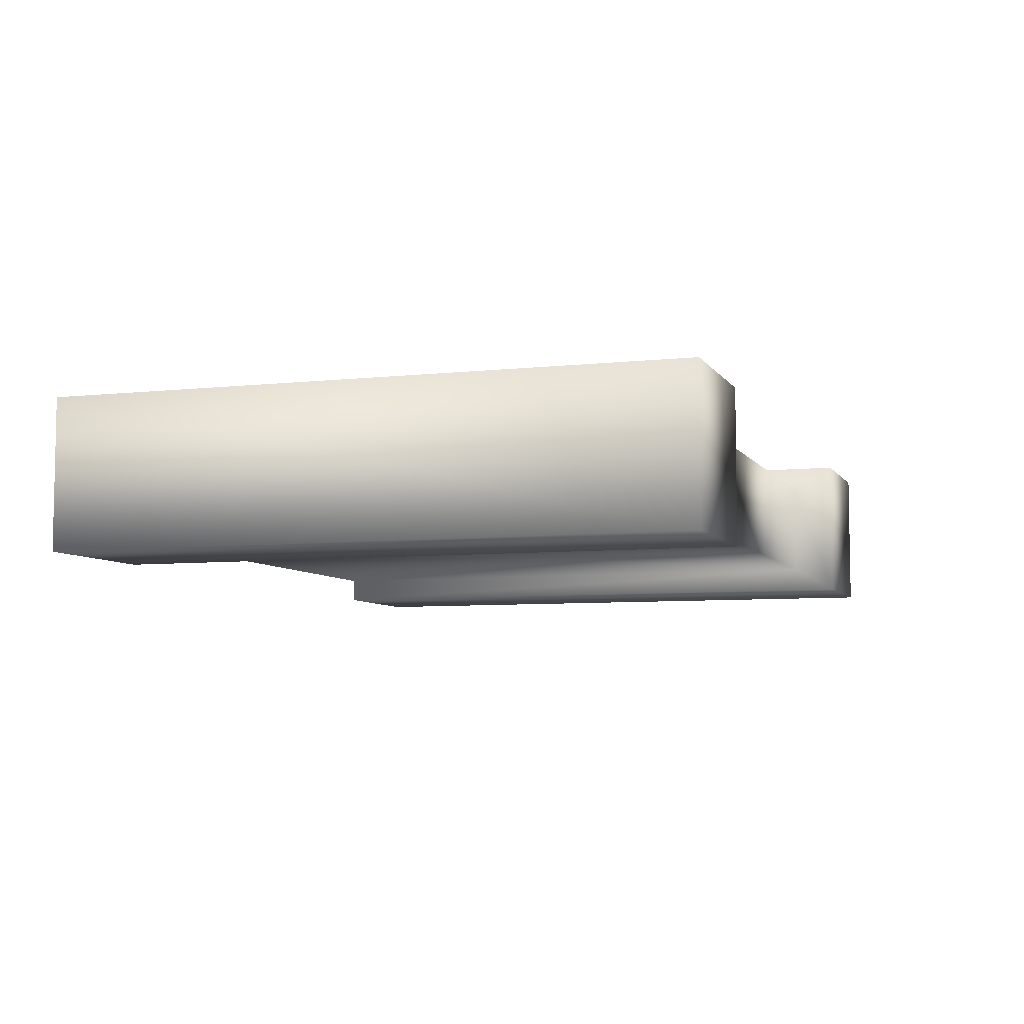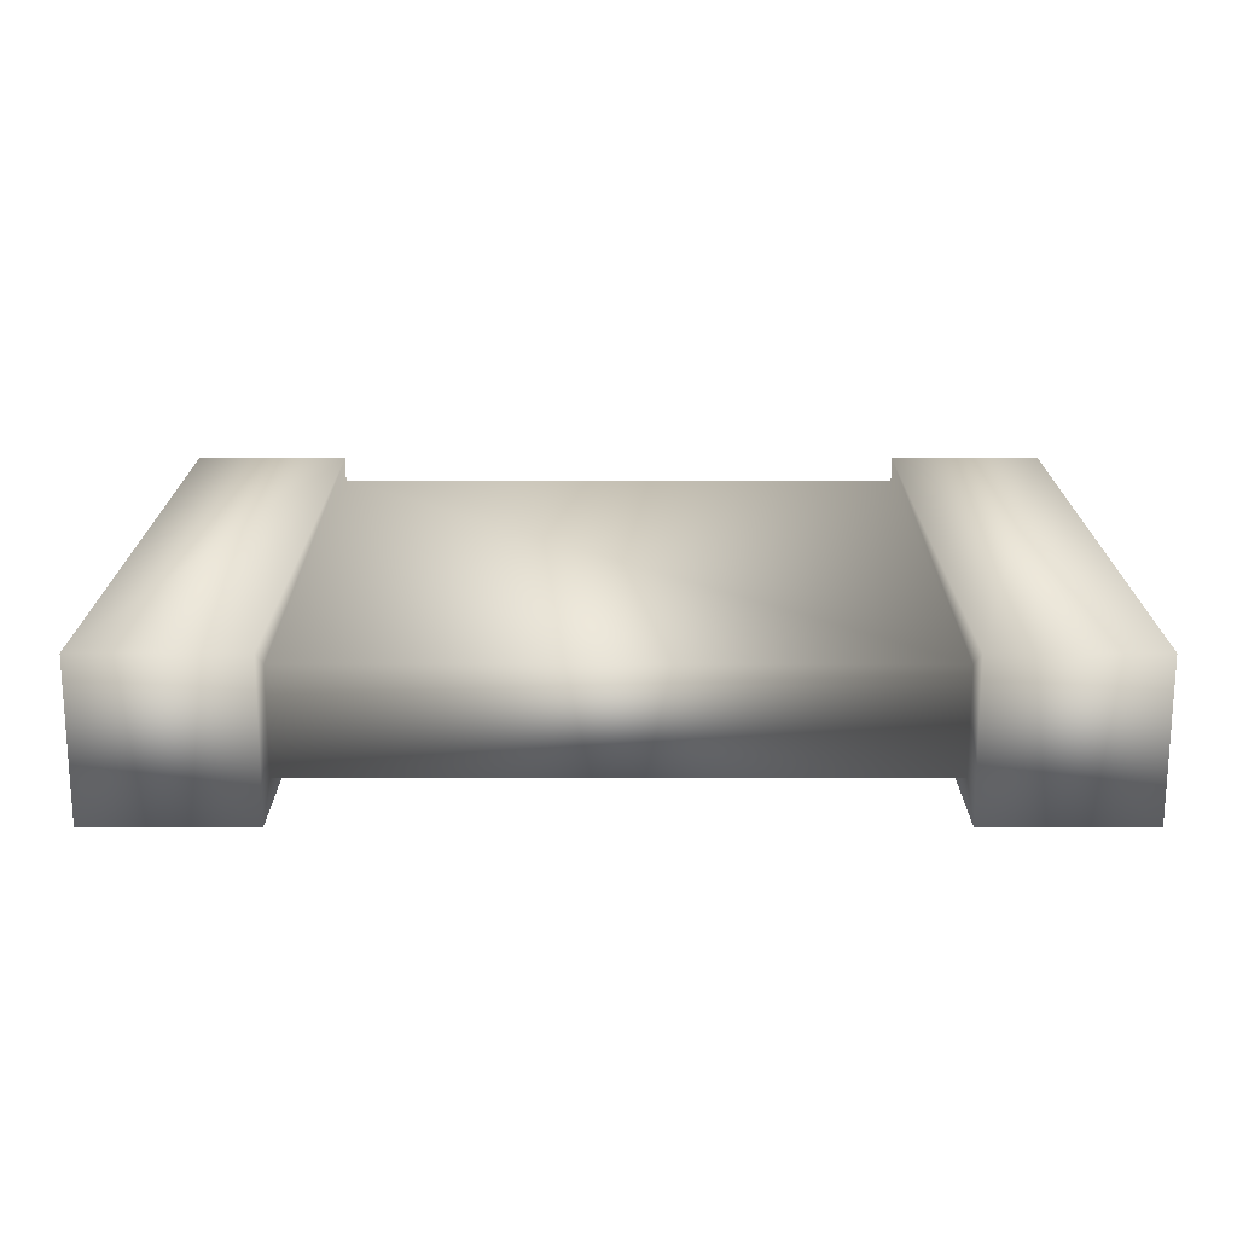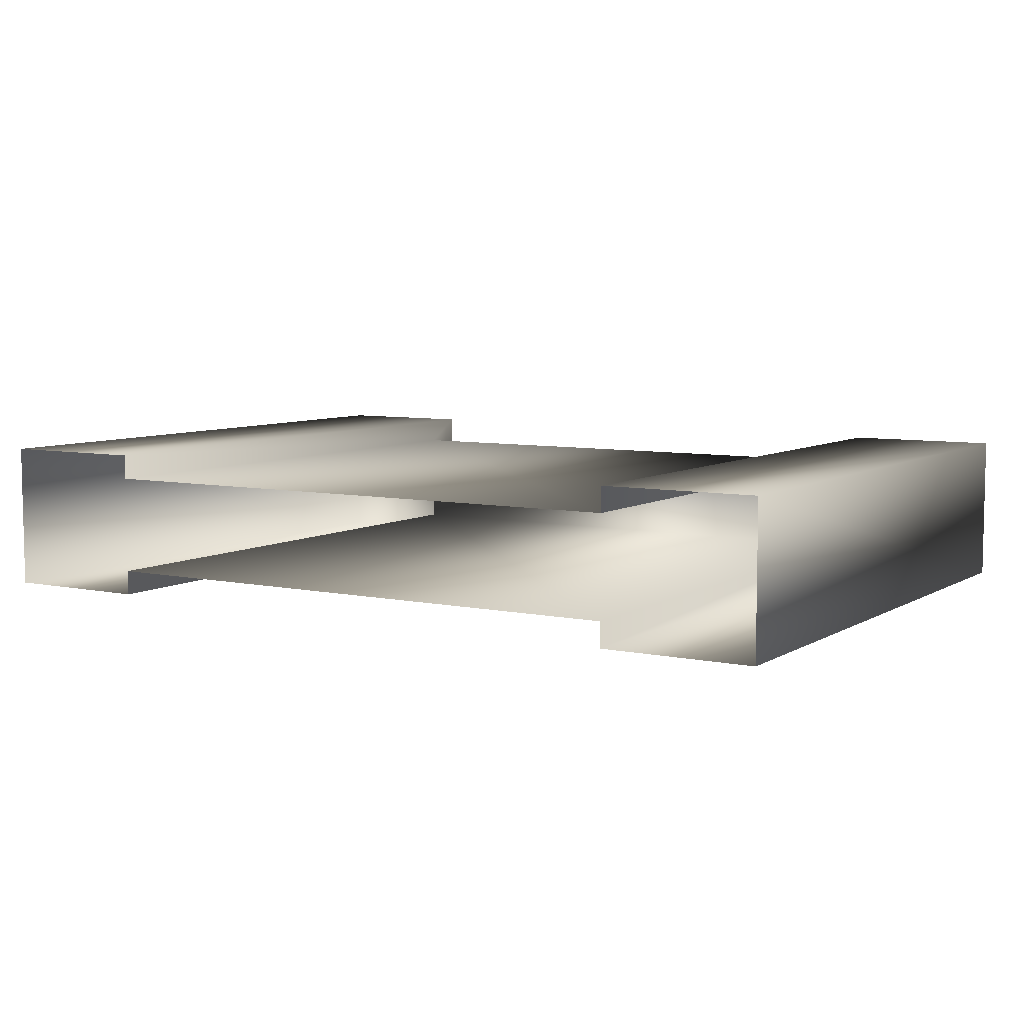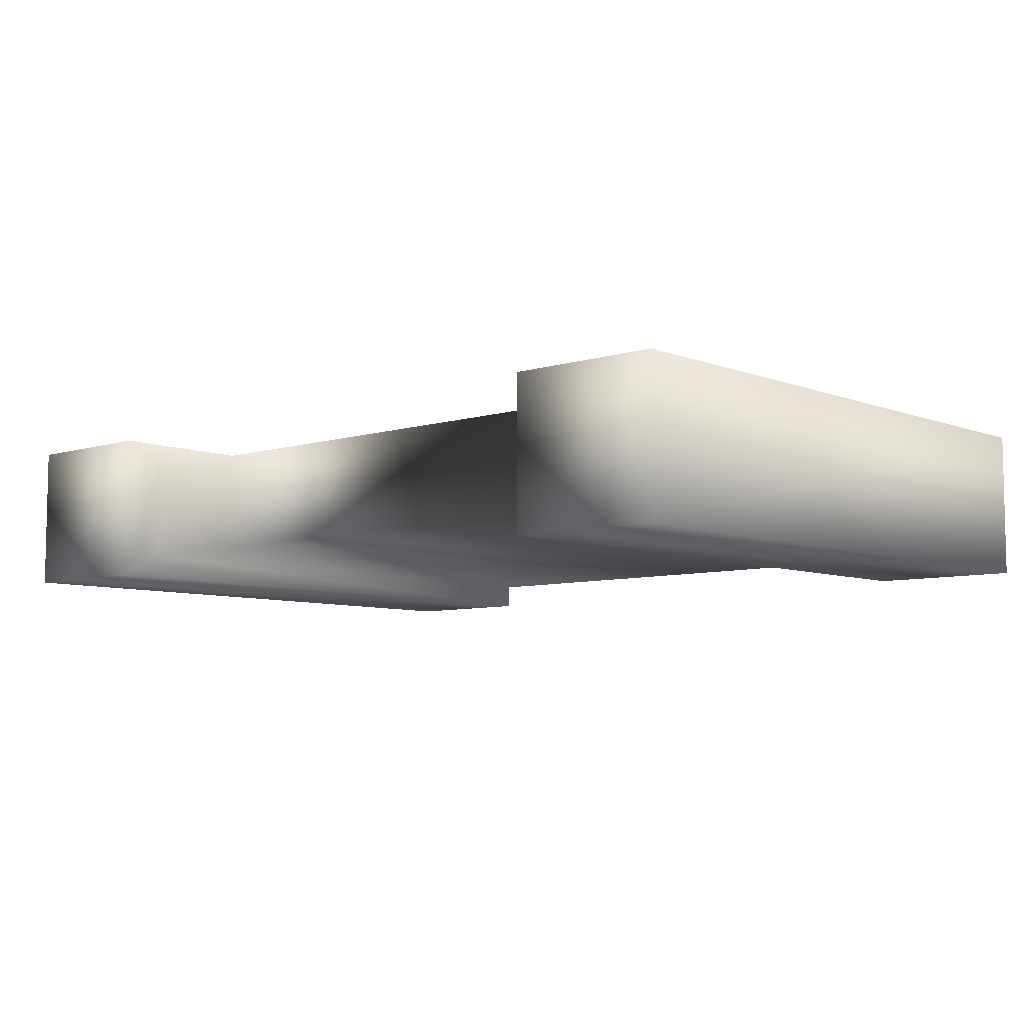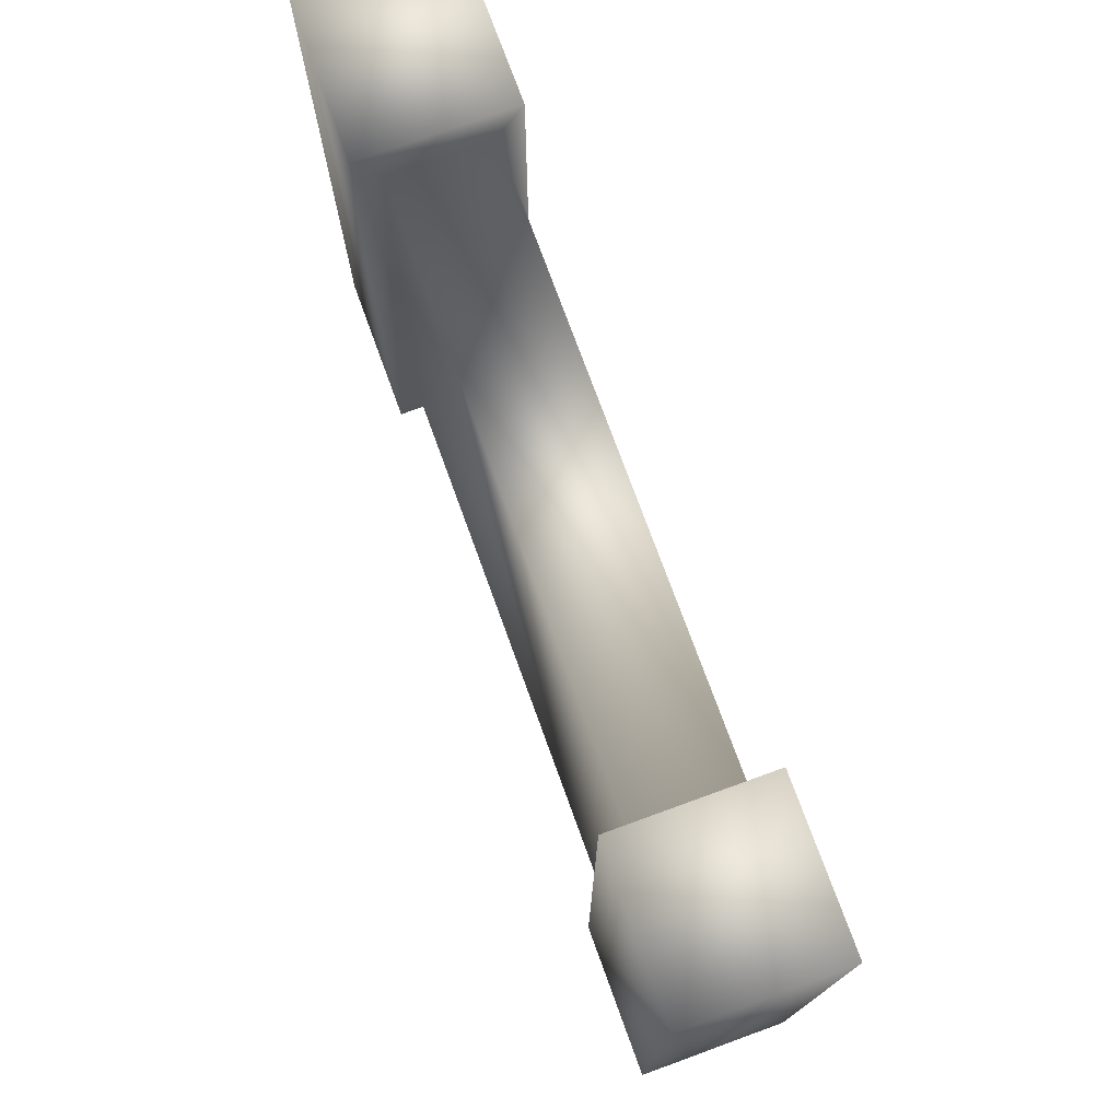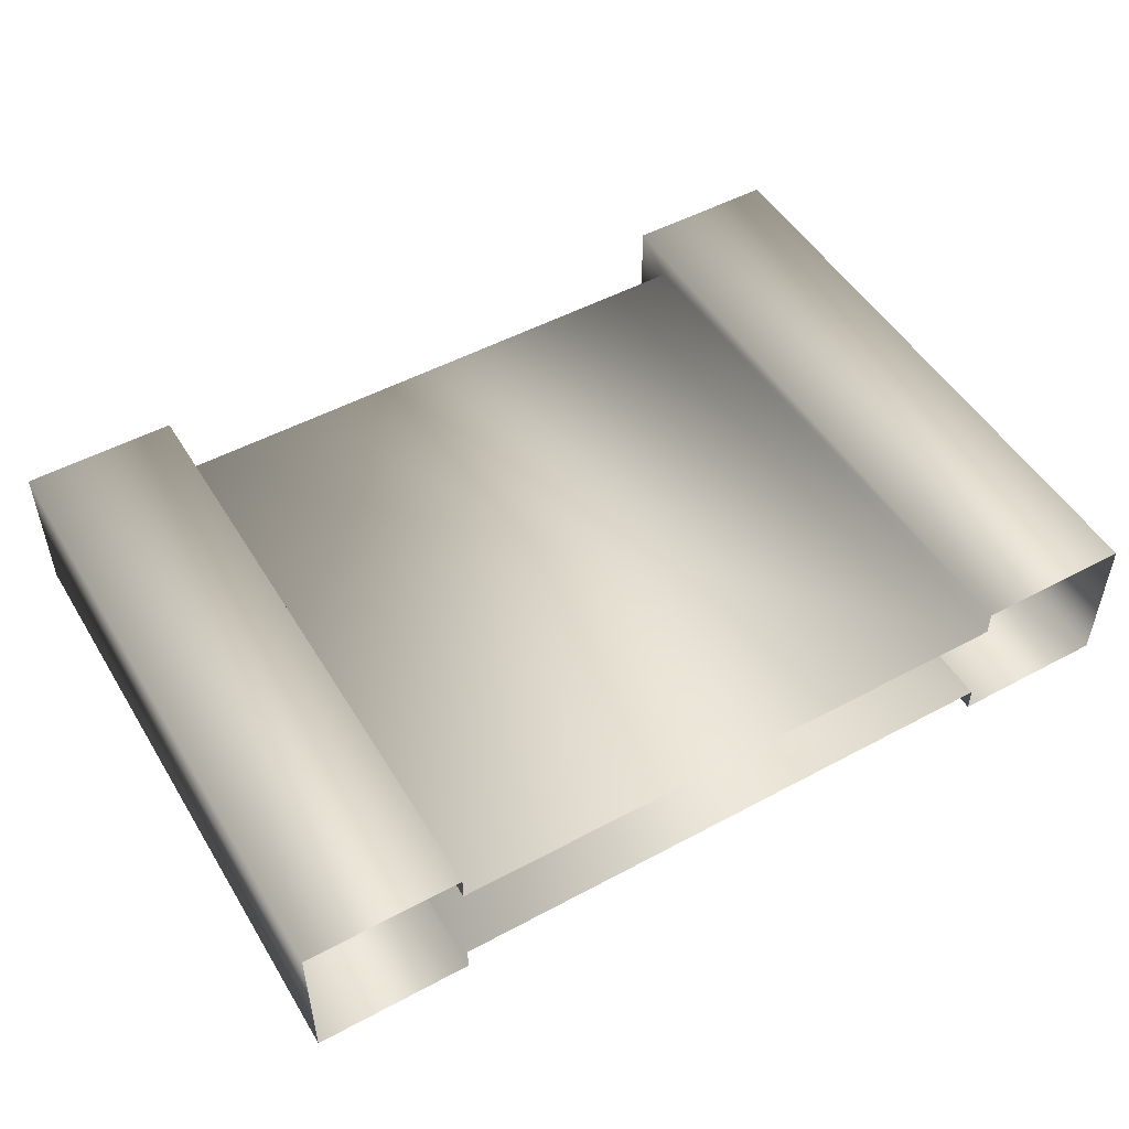
<metadata>
{"format":"obj","ext":"obj","renderer":"f3d","projection":"perspective","resolution":1024,"background":"white","views":[{"elev":-6.5,"azim":108.3,"up":"+Z"},{"elev":18.2,"azim":180.0,"up":"+Z"},{"elev":6.9,"azim":31.6,"up":"+Z"},{"elev":-7.1,"azim":-138.1,"up":"+Z"},{"elev":74.9,"azim":70.0,"up":"+Y"},{"elev":50.5,"azim":-30.5,"up":"+Z"}]}
</metadata>
<code>
g fcbg_cityforestcrystal_001_wall_02
v 1.791 0.003716 -0.3071
v -1.791 3.646 -0.3071
v -1.791 0.003716 -0.3071
v 1.791 3.646 -0.3071
v -1.791 3.646 0.3094
v 1.791 3.646 0.3094
v 1.791 0.003671 -0.4635
v 1.791 3.92 -0.4635
v 1.791 3.92 0.4635
v 2.748 3.92 -0.4635
v 2.748 3.92 0.4635
v 2.748 0.003671 -0.4635
v 2.748 0.003671 0.4635
v 2.748 3.92 0.4635
v 1.791 3.646 0.3094
v 1.791 0.003671 0.4635
v 1.791 0.003709 0.3094
v 1.791 3.92 0.4635
v 2.748 3.92 0.4635
v 2.748 0.003671 0.4635
v -2.748 0.003671 -0.4635
v -1.791 0.003671 -0.4635
v -1.791 3.92 -0.4635
v -2.748 3.92 -0.4635
v -2.748 3.92 0.4635
v -1.791 3.92 0.4635
v -1.791 3.646 -0.3071
v -1.791 0.003671 -0.4635
v -1.791 0.003716 -0.3071
v -1.791 3.92 -0.4635
v -1.791 3.646 0.3094
v -1.791 3.92 0.4635
v -1.791 3.646 0.3094
v -1.791 0.003709 0.3094
v -1.791 0.003671 0.4635
v -1.791 3.92 0.4635
v 1.791 0.003709 0.3094
v -1.791 0.003709 0.3094
v -1.791 3.646 0.3094
v 1.791 3.646 0.3094
v -2.748 0.003671 0.4635
v -2.748 3.92 0.4635
v -1.791 3.92 0.4635
v -1.791 0.003671 0.4635
v -2.748 0.003671 0.4635
v -2.748 0.003671 -0.4635
v -2.748 3.92 -0.4635
v -2.748 3.92 0.4635
g fcbg_cityforestcrystal_001_wall_02_0
f 3 2 1
f 2 4 1
f 2 5 4
f 5 6 4
f 7 1 4
f 8 4 6
f 8 7 4
f 9 8 6
f 8 10 7
f 10 8 9
f 11 10 9
f 10 12 7
f 12 10 13
f 10 14 13
f 17 16 15
f 16 18 15
f 19 18 16
f 20 19 16
f 23 22 21
f 24 23 21
f 23 24 25
f 26 23 25
f 29 28 27
f 28 30 27
f 31 27 30
f 32 31 30
f 35 34 33
f 36 35 33
f 39 38 37
f 40 39 37
f 43 42 41
f 44 43 41
f 47 46 45
f 48 47 45

</code>
